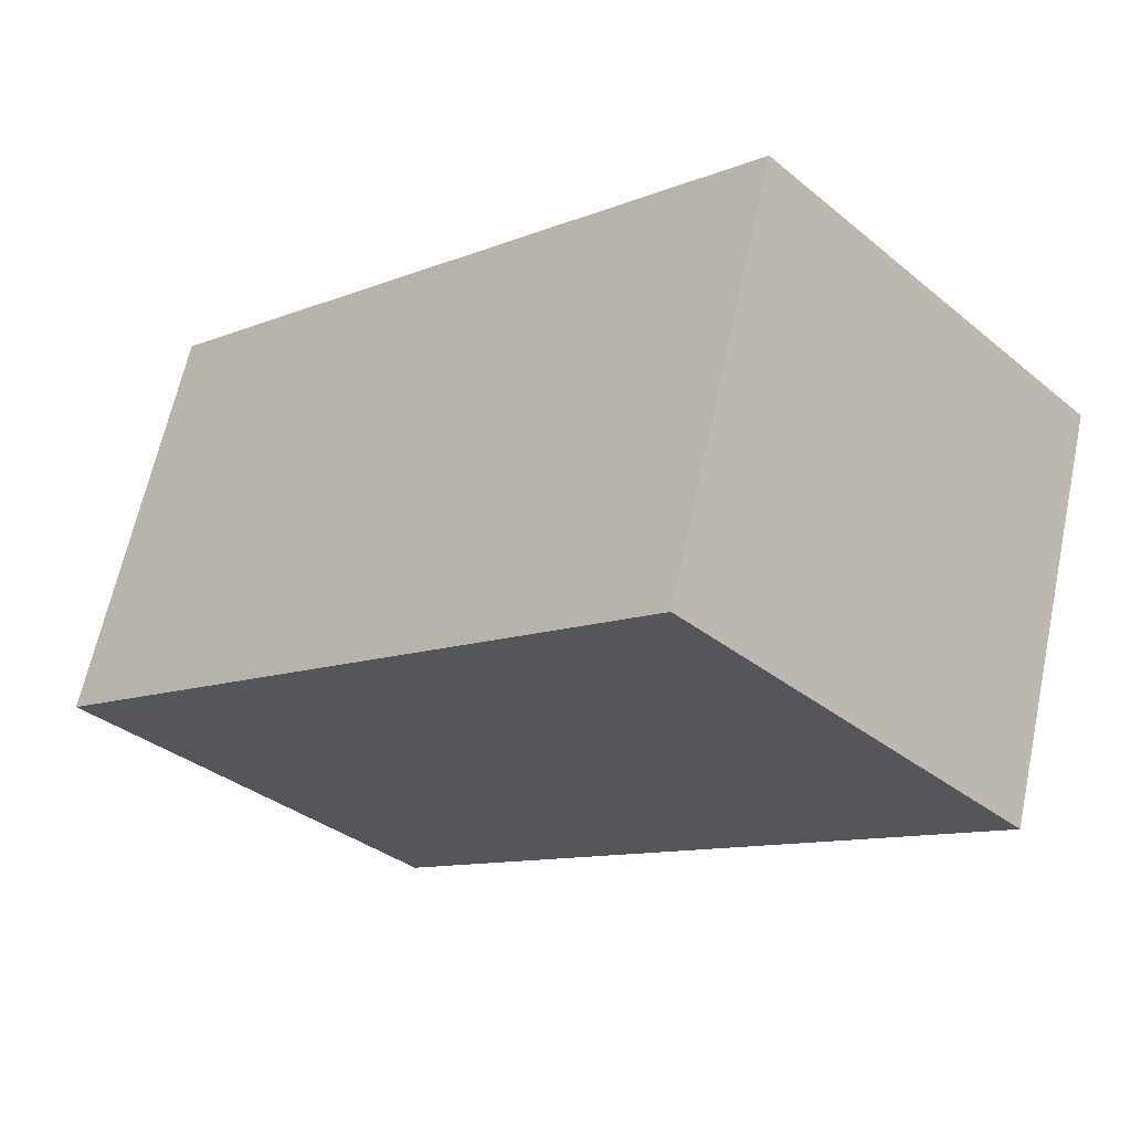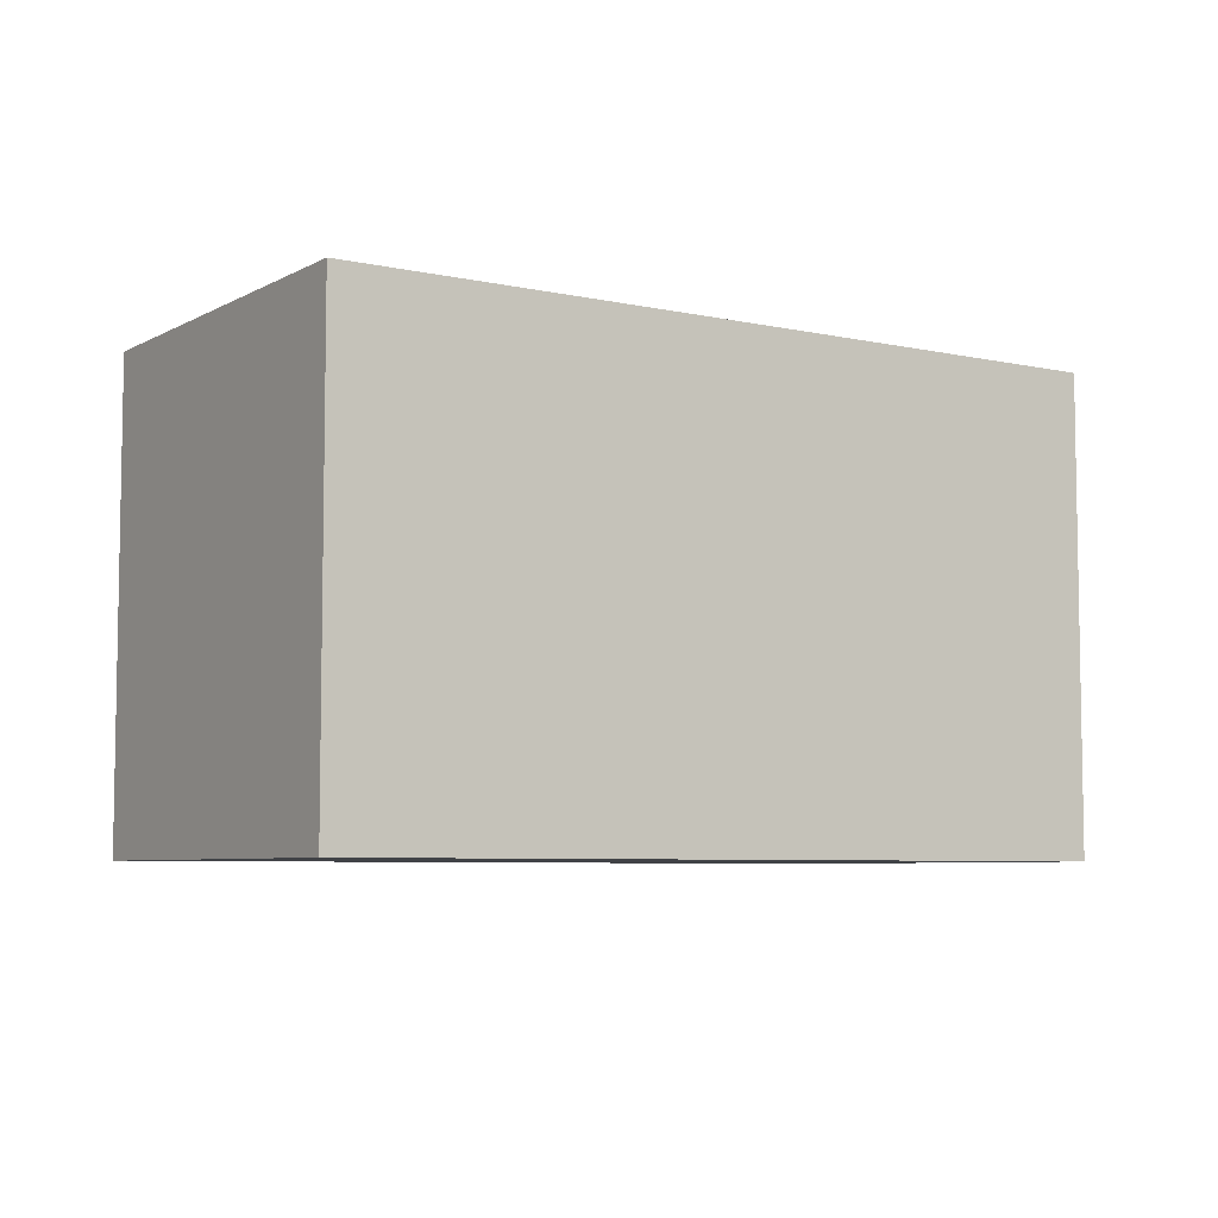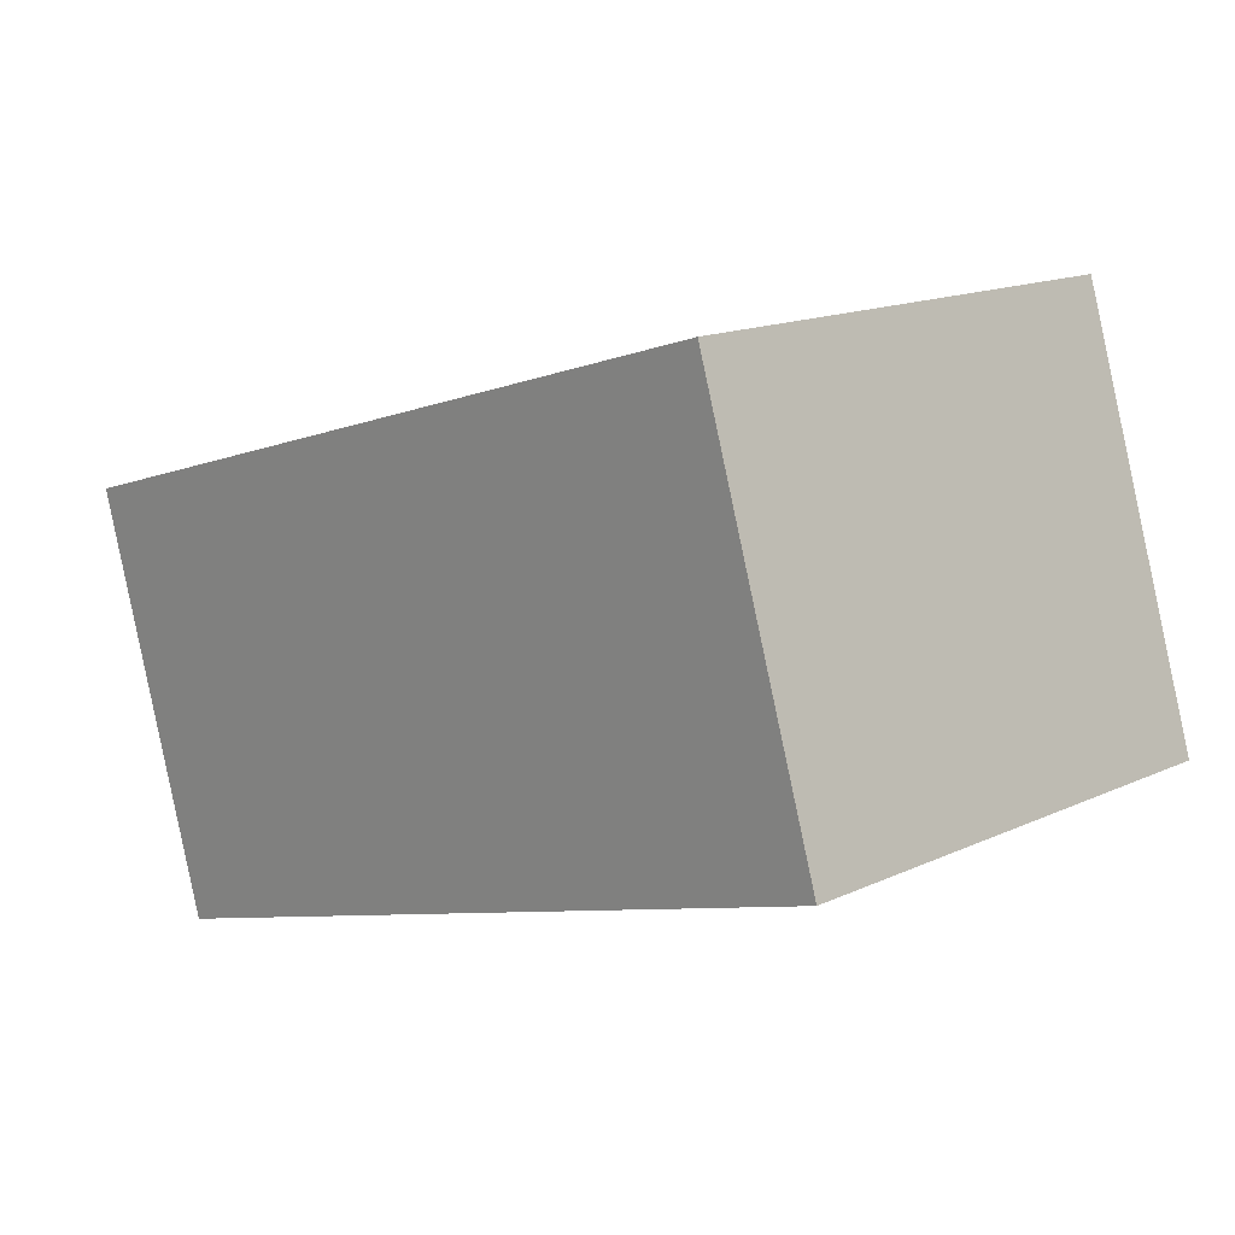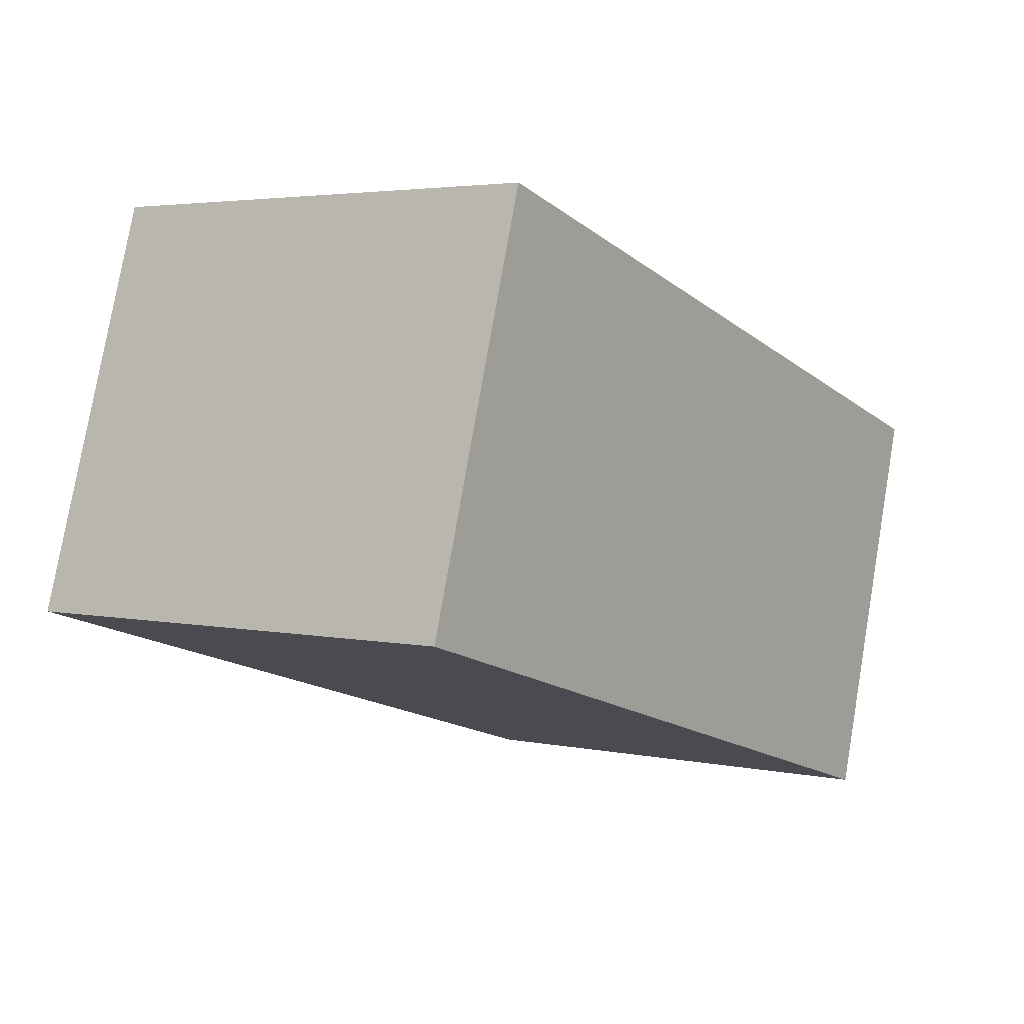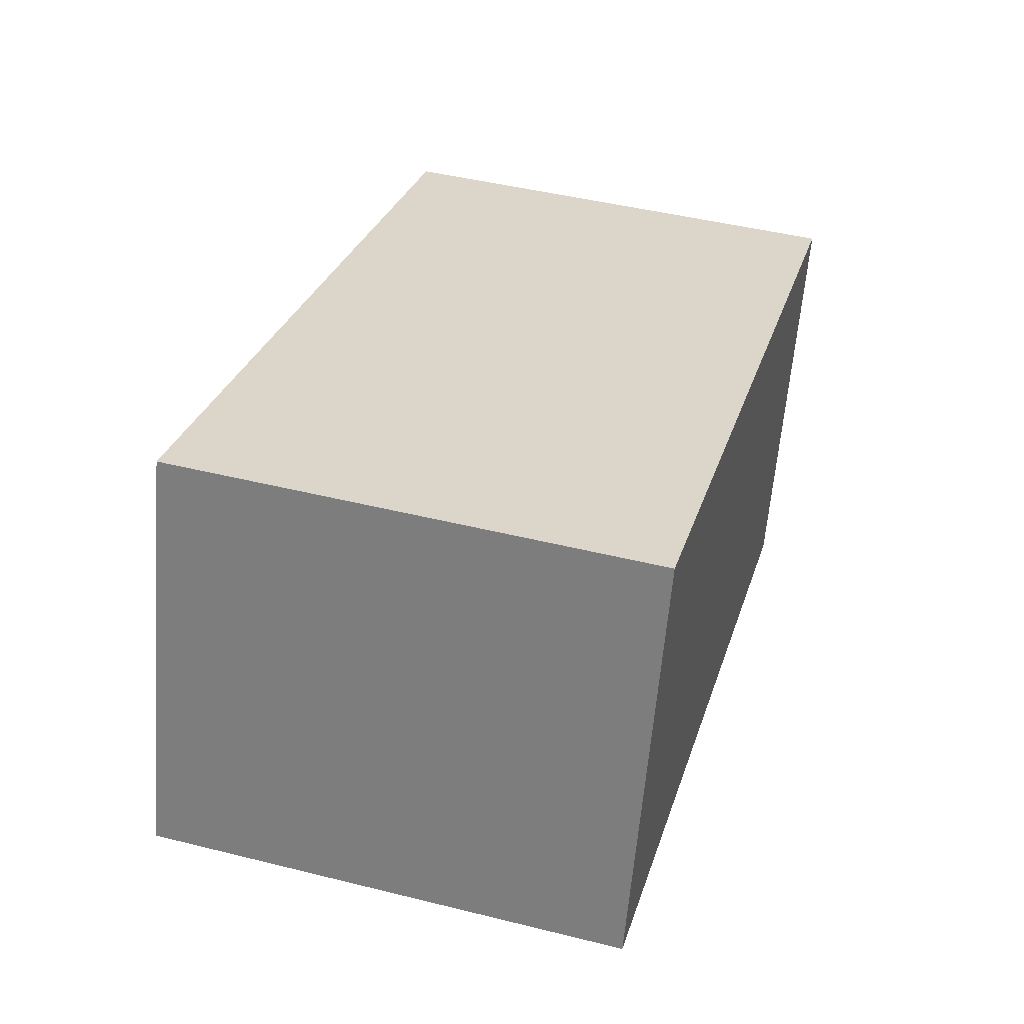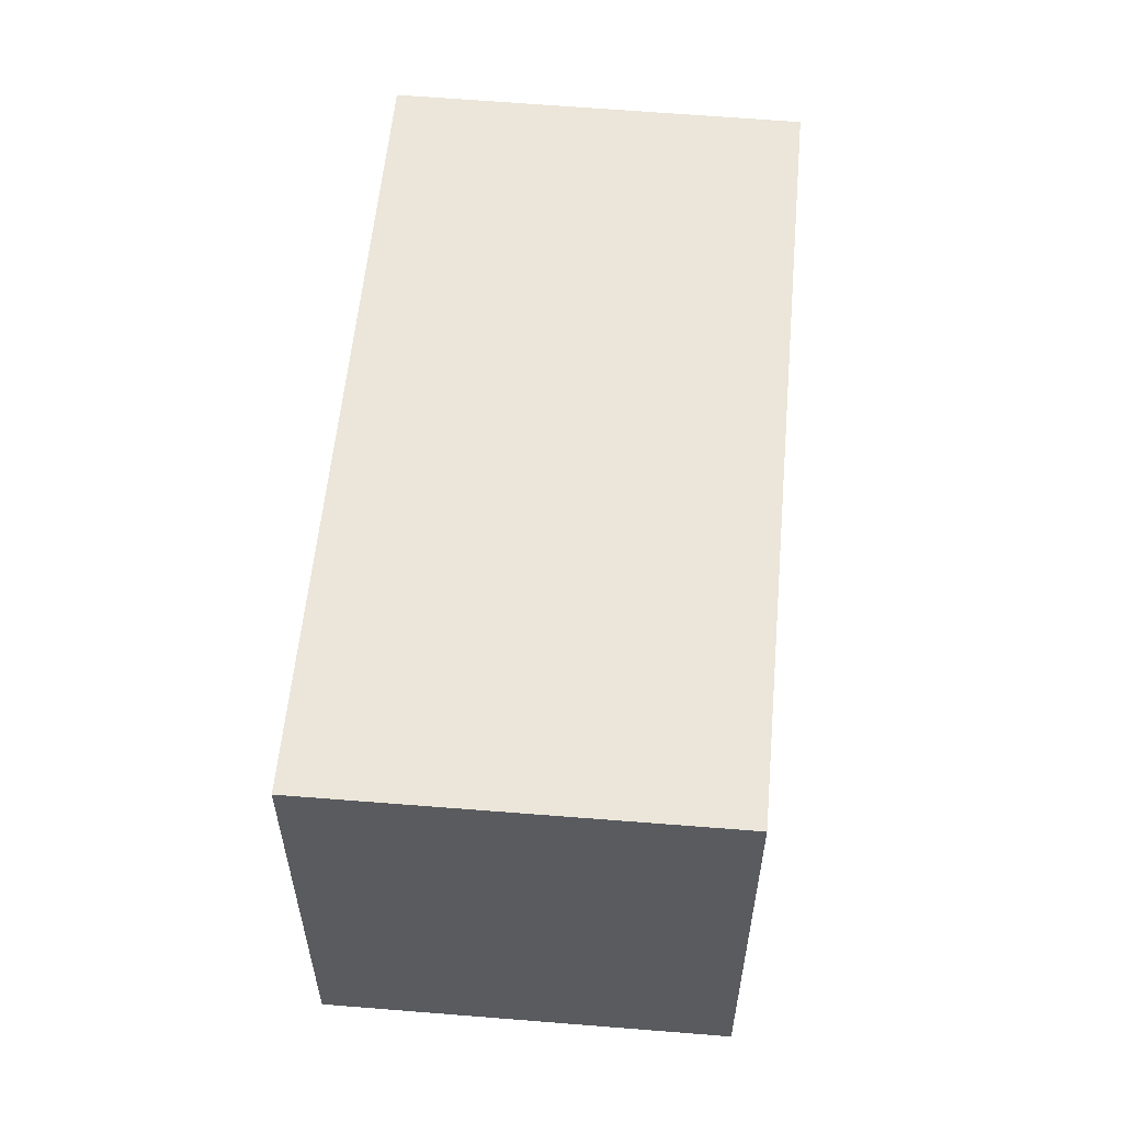
<metadata>
{"format":"obj","ext":"obj","renderer":"f3d","projection":"perspective","resolution":1024,"background":"white","views":[{"elev":-34.6,"azim":42.7,"up":"+Z"},{"elev":-6.3,"azim":163.4,"up":"+Y"},{"elev":15.3,"azim":-134.3,"up":"+Z"},{"elev":3.6,"azim":-54.7,"up":"+Z"},{"elev":45.6,"azim":-74.0,"up":"+Z"},{"elev":57.4,"azim":-68.0,"up":"+Y"}]}
</metadata>
<code>
v  0 13.7 8.388e-16
v  25.93 13.7 4.802
v  22.45 13.7 -6.763
v  3.582 13.7 11.54
v  25.93 -2.94e-16 4.802
v  22.45 4.141e-16 -6.763
v  0 0 0
v  3.582 -7.063e-16 11.54
g defaultobject
f 1 2 3
f 2 1 4
f 5 3 2
f 3 5 6
f 6 1 3
f 1 6 7
f 7 4 1
f 4 7 8
f 8 2 4
f 2 8 5
f 5 7 6
f 7 5 8

</code>
